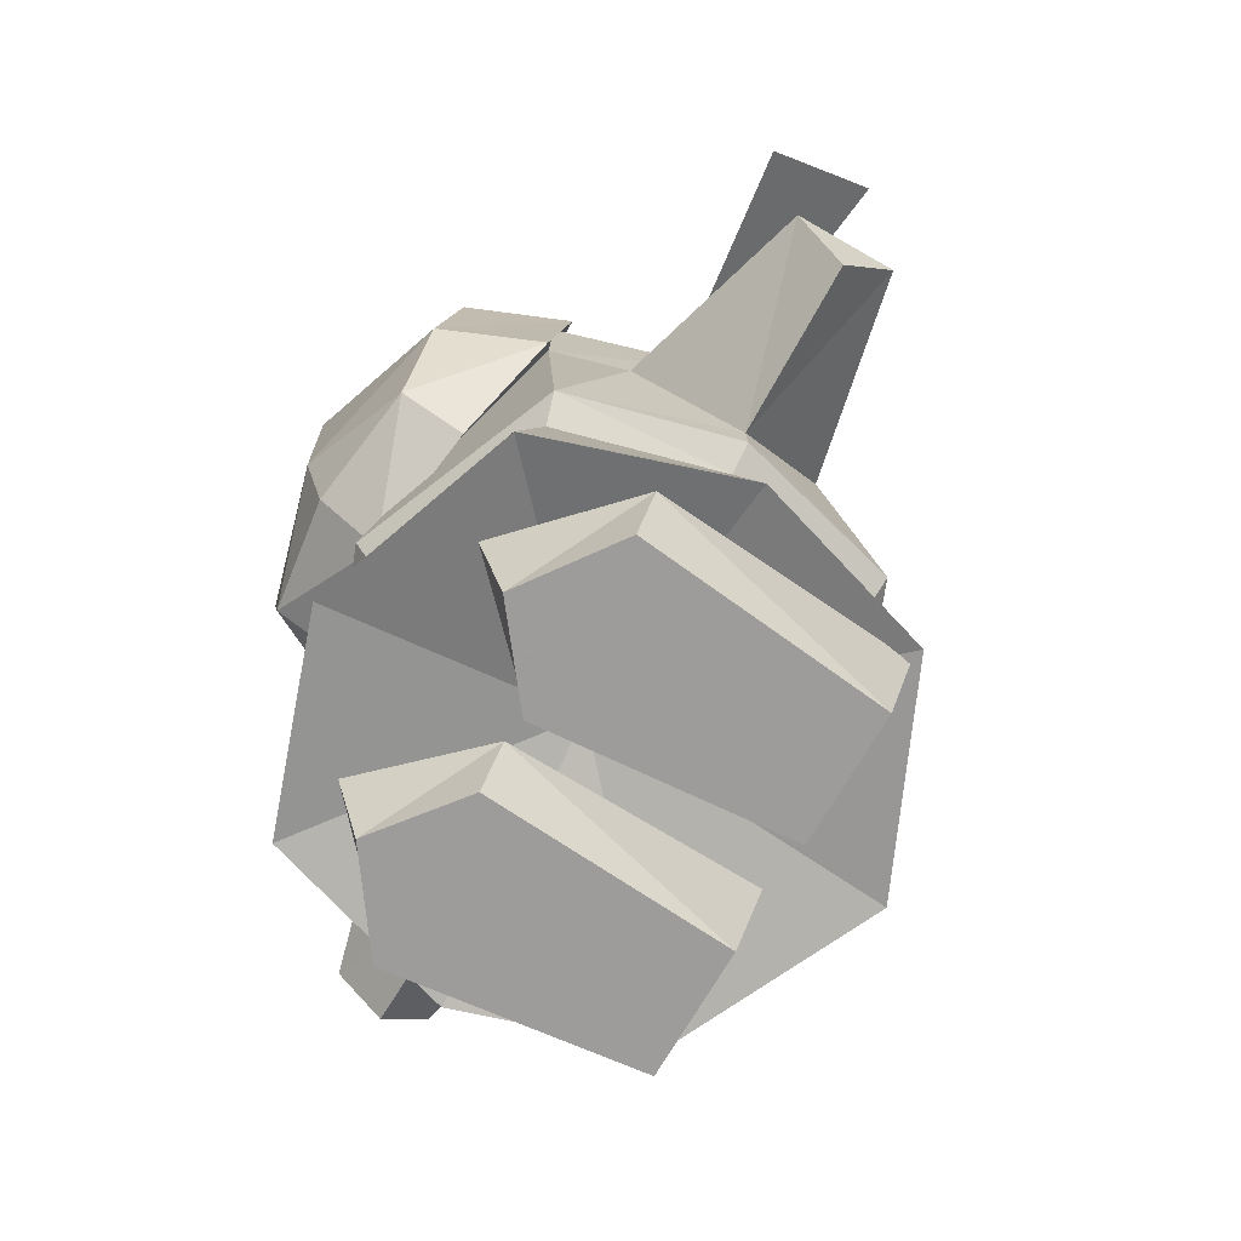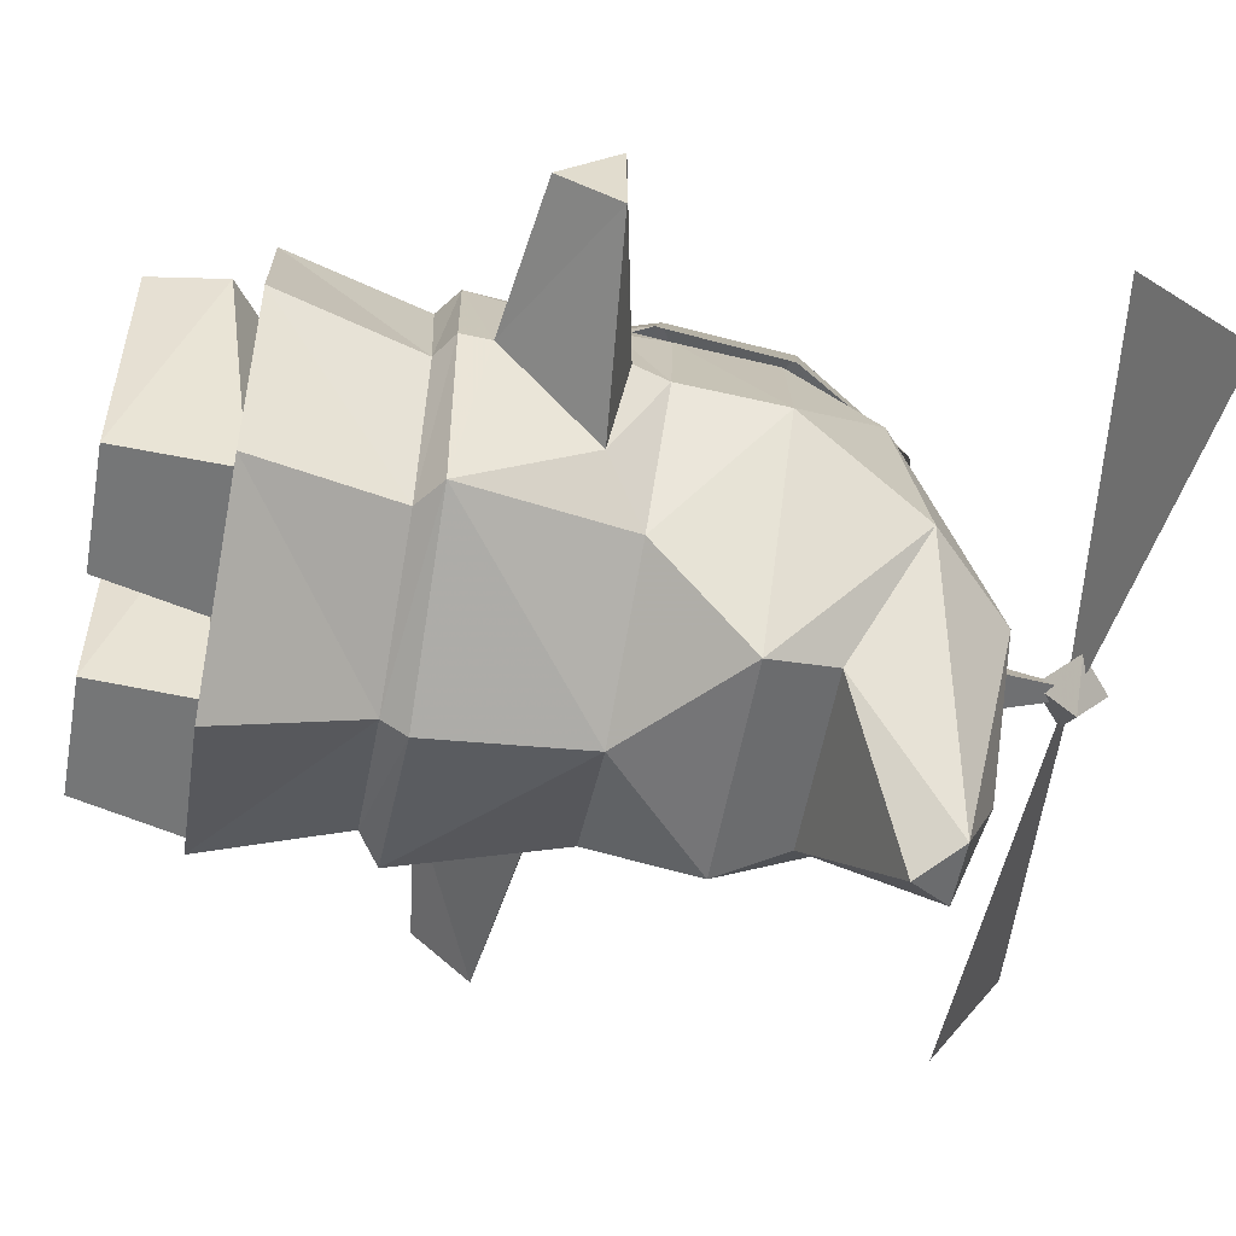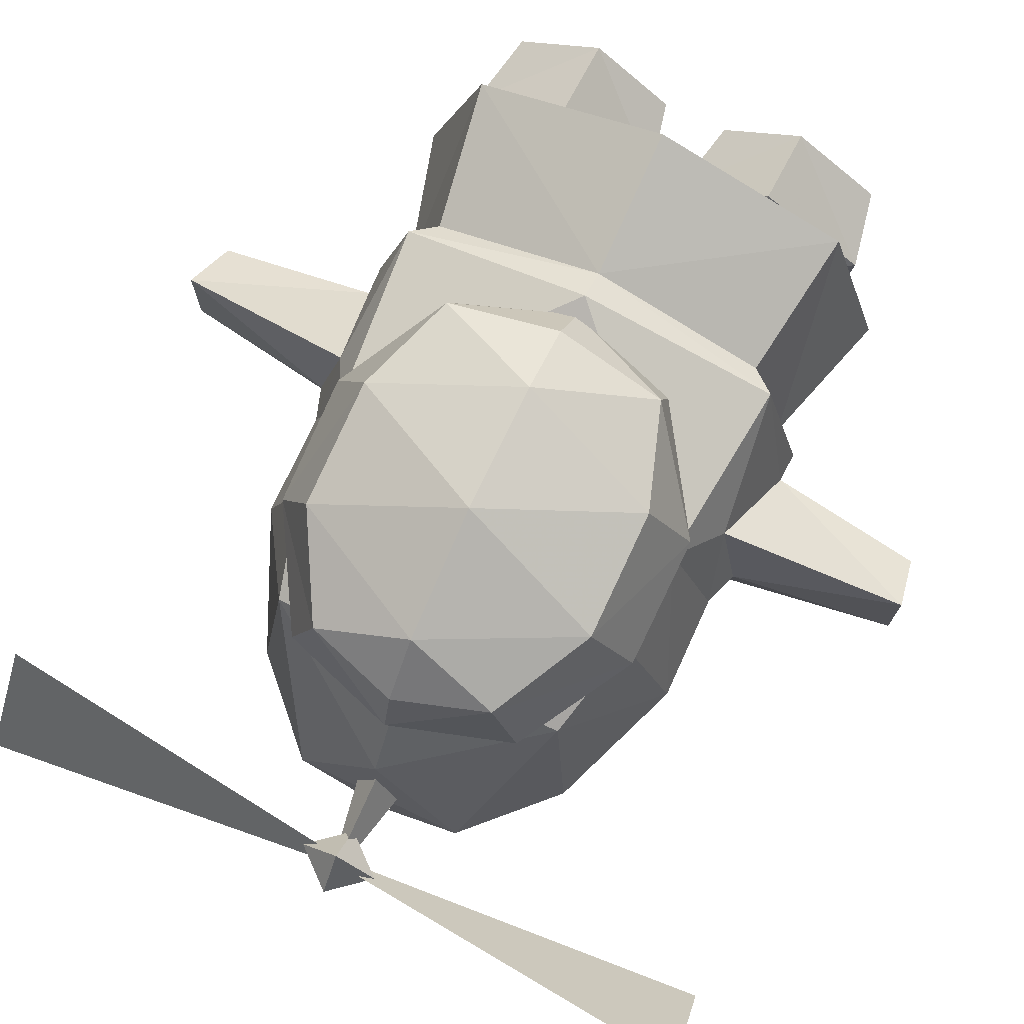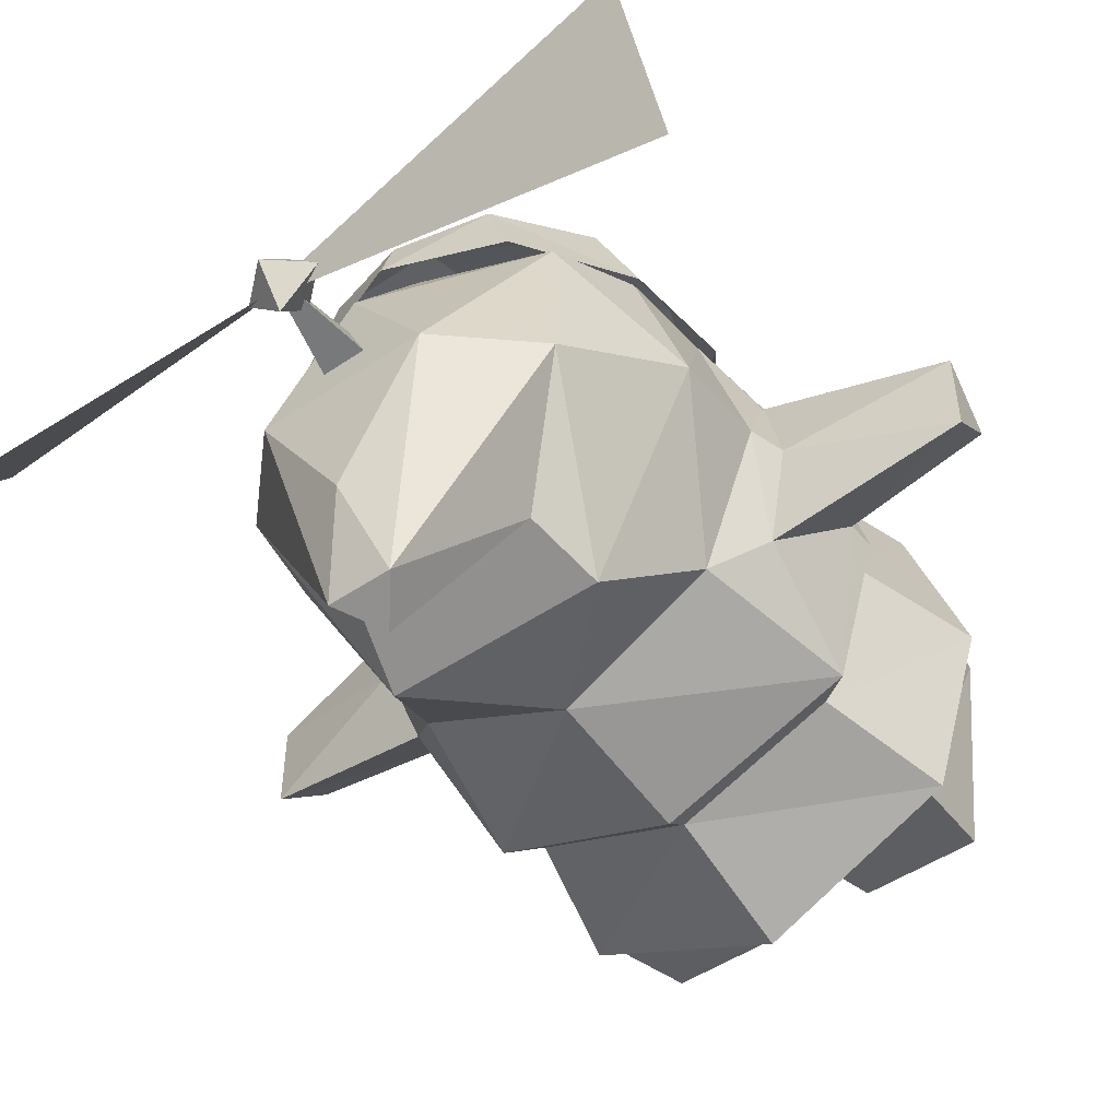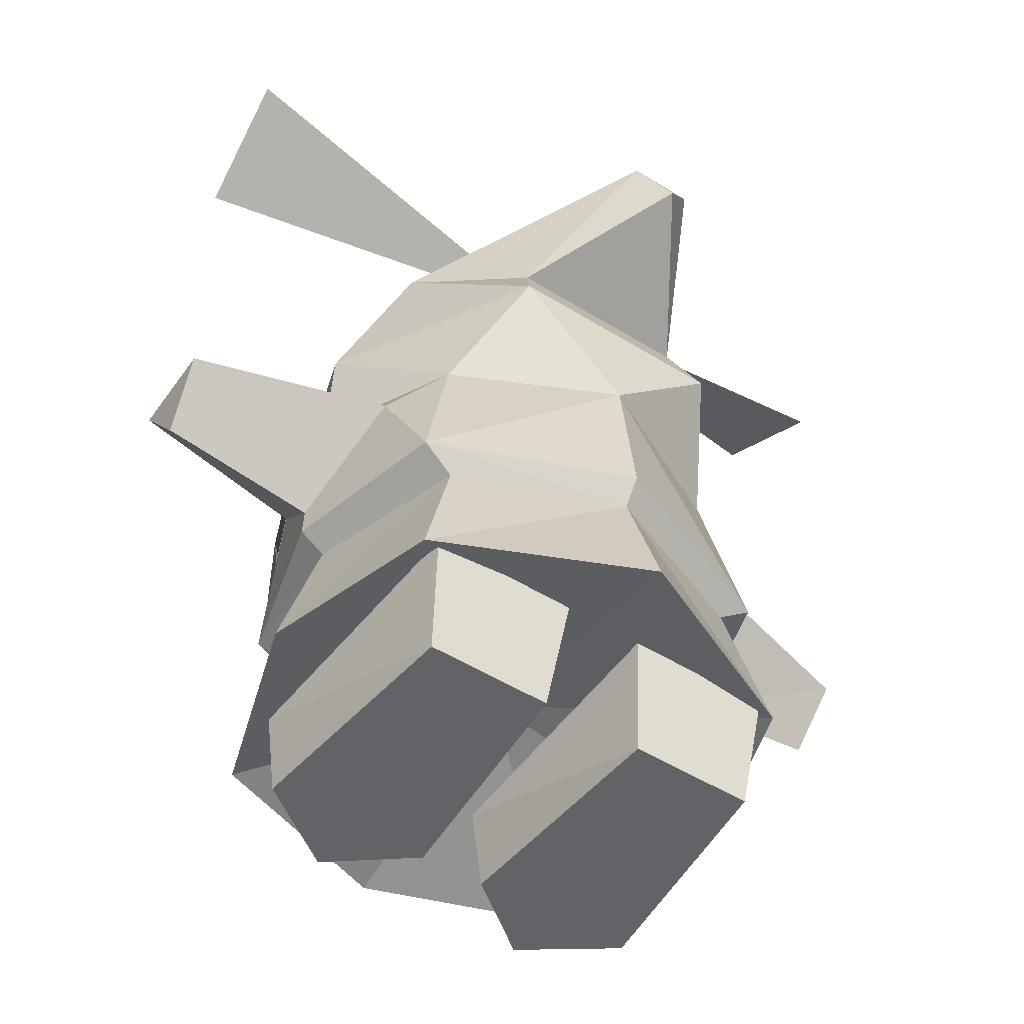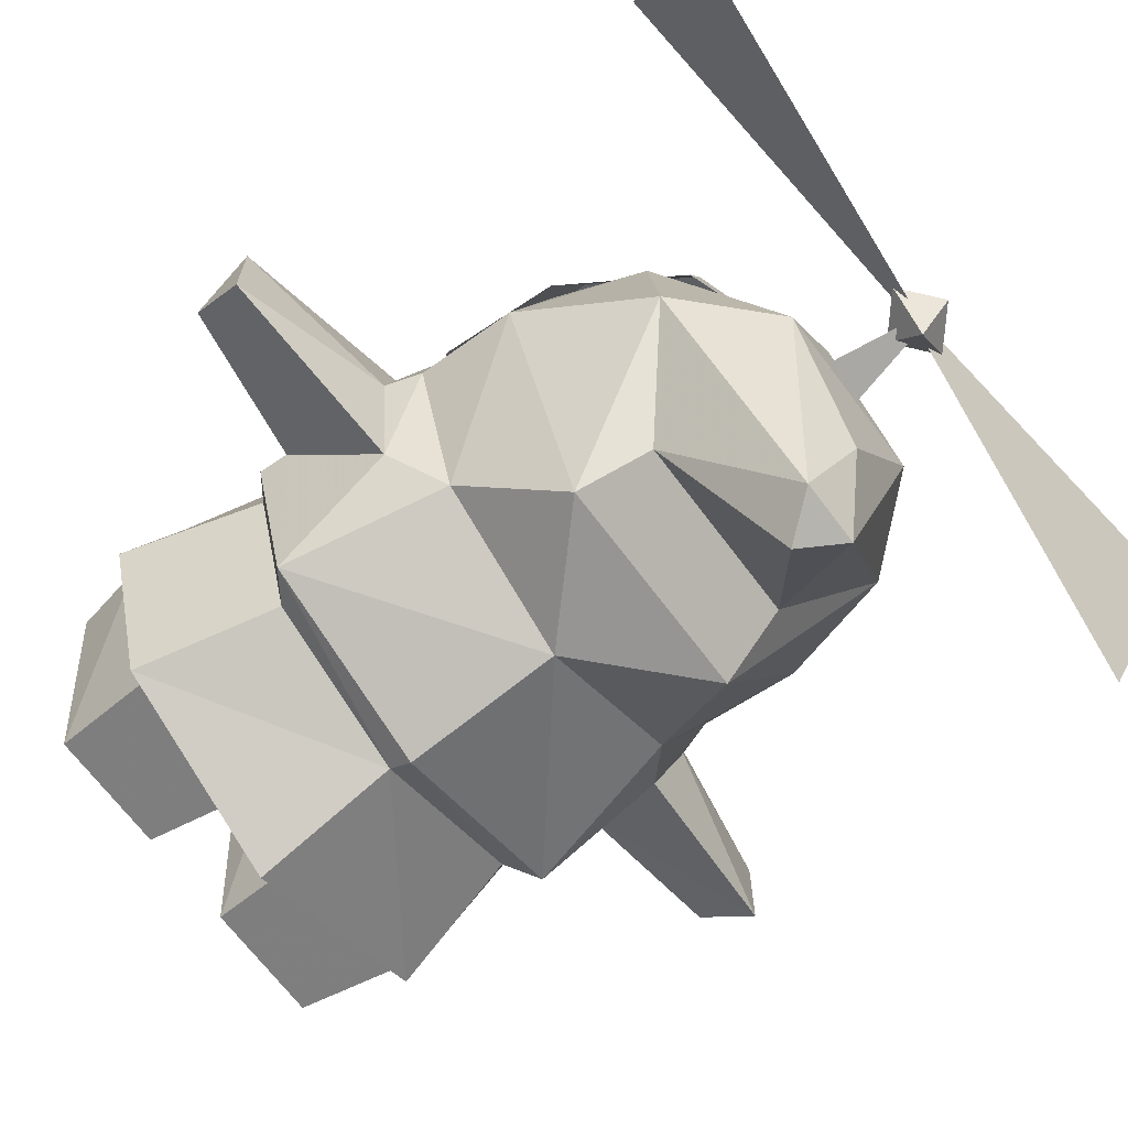
<metadata>
{"format":"obj","ext":"obj","renderer":"f3d","projection":"perspective","resolution":1024,"background":"white","views":[{"elev":-70.3,"azim":60.0,"up":"+Y"},{"elev":-56.5,"azim":79.7,"up":"+Z"},{"elev":74.6,"azim":-154.4,"up":"+Z"},{"elev":-49.6,"azim":-143.2,"up":"+Z"},{"elev":-50.9,"azim":145.9,"up":"+Y"},{"elev":-67.9,"azim":126.8,"up":"+Z"}]}
</metadata>
<code>
o skl_root
v -0.0002448 18.58 1.194
v -3.702 16.12 2.901
v -0.0002447 16.5 4.388
v 2.168 18.76 -1.994
v -2.168 18.76 -1.994
v 0.8049 17.66 -7.7
v -0.0002448 18.58 -5.338
v -0.0002447 16.64 -8.148
v -0.8054 17.66 -7.7
v 2.317 15.01 -4.611
v -2.317 15.01 -4.611
v -2.778 13.26 -5.388
v -3.936 10.73 -3.408
v -5.566 13.53 -0.2837
v 2.778 13.26 -5.388
v -0.0002444 10.64 -5.358
v 5.566 13.53 -0.2837
v 3.936 10.73 -3.408
v -2.757 2.08 4.174
v -2.788 -0.0002441 3.576
v -0.4014 1.863 1.839
v -2.815 3.509 2.626
v -5.322 1.863 1.839
v -0.9761 2.852 -4.265
v -4.565 2.852 -4.265
v 2.757 2.08 4.174
v 2.787 -0.0002441 3.576
v 5.322 1.863 1.839
v 2.815 3.509 2.626
v 0.4016 1.863 1.839
v 4.566 2.852 -4.265
v 0.9758 2.852 -4.265
v -6.285 2.591 0.01123
v -4.021 6.112 -3.806
v -4.945 2.626 -4.279
v -4.809 2.591 4.583
v -5.262 6.112 0.00293
v -0.001221 6.112 5.283
v -4.275 6.112 3.699
v -0.9712 20.8 -0.6562
v 0.01562 21.63 -0.6562
v 0.01562 20.8 -1.643
v 0.01562 19.96 -0.6562
v 0.01562 20.8 0.3306
v 1.002 20.8 -0.6563
v -0.001221 6.917 5.739
v 4.874 6.618 3.859
v 4.426 11.3 3.862
v -4.873 6.618 3.859
v 4.834 6.667 -3.951
v 5.09 9.728 -2.311
v -0.001221 6.733 -5.84
v 5.823 10.13 0.003906
v 9.906 9.279 1.081
v 9.906 9.279 -1.212
v 5.53 11 0.06152
v 5.242 9.841 2.319
v 4.945 2.626 -4.279
v 4.022 6.112 -3.806
v 6.285 2.591 0.01123
v -0.001221 2.6 -6.512
v -0.001221 6.112 -5.377
v -5.822 10.13 0.003906
v -9.905 9.279 -1.212
v -9.905 9.279 1.081
v -5.53 11 0.06152
v -5.089 9.728 -2.311
v 3.702 16.12 2.901
v 4.224 16.69 -1.77
v 4.315 13.75 3.736
v -4.223 16.69 -1.77
v -0.001221 2.591 6.243
v 4.809 2.591 4.583
v 5.263 6.112 0.00293
v 4.276 6.112 3.699
v 3.638 14.31 5.674
v 0.002197 13.13 7.169
v 3.638 11.24 6.223
v 2.293 16.75 4.977
v 0.002197 16.2 5.994
v 0.002197 17.44 4.676
v 0.002197 17.83 3.359
v -2.288 16.75 4.977
v -4.67 10.85 4.003
v -2.752 8.677 6.326
v -3.634 11.24 6.223
v 4.298 -0.0002441 -3.694
v 1.258 -0.0002441 -3.694
v 0.01636 17.13 0.3564
v 0.0144 21.49 -0.6538
v -0.8611 17.13 -1.516
v 5.865 7.291 -0.002441
v -0.001221 4.2 0.3364
v -4.834 6.667 -3.951
v -5.865 7.292 -0.002441
v -9.718 7.822 -0.001465
v 2.774 8.104 4.85
v 2.757 8.677 6.326
v 0.001221 7.269 5.29
v 2.967 16.84 3.103
v 4.64 13.98 3.446
v -5.242 9.841 2.319
v -4.425 11.3 3.862
v -2.962 16.84 3.103
v -4.636 13.98 3.446
v 4.675 10.85 4.003
v -3.634 14.31 5.674
v 0.002197 8.292 6.72
v 0.002197 9.973 7.206
v -5.899 6.545 -0.01025
v 9.719 7.822 -0.001465
v -4.298 -0.0002441 -3.694
v -1.258 -0.0002441 -3.694
v 5.9 6.545 -0.01025
v 0.823 -0.0002441 2.051
v -4.931 -0.0002441 2.051
v -4.315 13.75 3.736
v -0.8306 20.79 -0.6777
v 9.365 19.79 0.7217
v 9.471 21.8 -2.077
f 1/1 2/1 3/1
f 4/1 5/1 1/1
f 6/1 7/1 4/1
f 8/1 9/1 6/1
f 10/1 11/1 8/1
f 12/1 13/1 14/1
f 15/1 16/1 12/1
f 17/1 18/1 15/1
f 19/1 20/1 21/1
f 22/1 23/1 19/1
f 24/1 25/1 22/1
f 26/1 27/1 28/1
f 29/1 30/1 26/1
f 31/1 32/1 29/1
f 33/1 34/1 35/1
f 36/1 37/1 33/1
f 38/1 39/1 36/1
f 40/1 41/1 42/1
f 43/1 44/1 40/1
f 42/1 45/1 43/1
f 46/1 47/1 48/1
f 49/1 38/1 46/1
f 50/1 18/1 51/1
f 52/1 16/1 50/1
f 53/1 54/1 55/1
f 56/1 57/1 53/1
f 58/1 59/1 60/1
f 61/1 62/1 58/1
f 63/1 64/1 65/1
f 66/1 67/1 63/1
f 68/1 69/1 4/1
f 70/1 17/1 68/1
f 69/1 10/1 6/1
f 17/1 15/1 69/1
f 71/1 14/1 2/1
f 11/1 12/1 71/1
f 36/1 72/1 38/1
f 73/1 38/1 72/1
f 74/1 75/1 73/1
f 76/1 77/1 78/1
f 79/1 80/1 76/1
f 81/1 82/1 83/1
f 80/1 79/1 81/1
f 84/1 85/1 86/1
f 87/1 27/1 88/1
f 89/1 90/1 91/1
f 5/1 9/1 71/1
f 47/1 92/1 57/1
f 33/1 35/1 93/1
f 61/1 93/1 35/1
f 93/1 61/1 58/1
f 73/1 72/1 93/1
f 36/1 93/1 72/1
f 93/1 36/1 33/1
f 94/1 95/1 67/1
f 96/1 95/1 65/1
f 97/1 98/1 99/1
f 100/1 79/1 101/1
f 102/1 49/1 103/1
f 104/1 105/1 83/1
f 67/1 13/1 94/1
f 106/1 78/1 98/1
f 107/1 86/1 77/1
f 108/1 85/1 99/1
f 77/1 80/1 107/1
f 85/1 108/1 109/1
f 66/1 63/1 102/1
f 110/1 49/1 95/1
f 56/1 53/1 51/1
f 73/1 93/1 60/1
f 58/1 60/1 93/1
f 24/1 22/1 21/1
f 55/1 111/1 92/1
f 50/1 51/1 92/1
f 112/1 113/1 20/1
f 31/1 29/1 28/1
f 1/1 3/1 68/1
f 50/1 92/1 114/1
f 80/1 81/1 83/1
f 66/1 102/1 103/1
f 4/1 1/1 68/1
f 73/1 60/1 74/1
f 103/1 46/1 48/1
f 114/1 47/1 74/1
f 37/1 39/1 110/1
f 62/1 50/1 59/1
f 34/1 52/1 62/1
f 37/1 94/1 34/1
f 88/1 115/1 32/1
f 31/1 28/1 87/1
f 32/1 31/1 88/1
f 112/1 116/1 25/1
f 24/1 21/1 113/1
f 25/1 24/1 112/1
f 10/1 15/1 11/1
f 86/1 107/1 84/1
f 117/1 14/1 103/1
f 106/1 101/1 78/1
f 70/1 48/1 17/1
f 118/1 119/1 120/1
o leg_l
v 4.931 -0.0002441 2.051
v 5.322 1.863 1.839
v 2.787 -0.0002441 3.576
v 2.757 2.08 4.174
v 0.4016 1.863 1.839
v 2.815 3.509 2.626
v 0.9758 2.852 -4.265
v 0.823 -0.0002441 2.051
v 1.258 -0.0002441 -3.694
v 4.298 -0.0002441 -3.694
v 4.566 2.852 -4.265
f 121/2 122/2 123/2
f 123/2 124/2 125/2
f 125/2 126/2 127/2
f 128/2 129/2 123/2
f 123/2 130/2 121/2
f 124/2 122/2 126/2
f 128/2 123/2 125/2
f 125/2 127/2 128/2
f 121/2 130/2 122/2
f 130/2 129/2 131/2
o leg_r
v -0.8232 -0.0002441 2.051
v -0.4014 1.863 1.839
v -2.788 -0.0002441 3.576
v -2.757 2.08 4.174
v -5.322 1.863 1.839
v -2.815 3.509 2.626
v -4.565 2.852 -4.265
v -1.258 -0.0002441 -3.694
v -4.931 -0.0002441 2.051
v -4.298 -0.0002441 -3.694
v -0.9761 2.852 -4.265
f 132/3 133/3 134/3
f 134/3 135/3 136/3
f 136/3 137/3 138/3
f 135/3 133/3 137/3
f 132/3 134/3 139/3
f 134/3 136/3 140/3
f 134/3 140/3 141/3
f 136/3 138/3 140/3
f 132/3 139/3 133/3
f 139/3 141/3 142/3
o spin
v -4.315 13.75 3.736
v -0.0002447 16.5 4.388
v -3.702 16.12 2.901
v -0.0002448 18.58 1.194
v -2.168 18.76 -1.994
v 2.168 18.76 -1.994
v -0.0002448 18.58 -5.338
v 0.8049 17.66 -7.7
v -0.8054 17.66 -7.7
v -0.0002447 16.64 -8.148
v -2.317 15.01 -4.611
v -5.53 11 0.06152
v -5.566 13.53 -0.2837
v -3.936 10.73 -3.408
v -2.778 13.26 -5.388
v -0.0002444 10.64 -5.358
v 2.778 13.26 -5.388
v 3.936 10.73 -3.408
v 5.566 13.53 -0.2837
v 5.53 11 0.06152
v -0.001221 6.112 -5.377
v -4.945 2.626 -4.279
v -4.021 6.112 -3.806
v -6.285 2.591 0.01123
v -5.262 6.112 0.00293
v -4.809 2.591 4.583
v -4.275 6.112 3.699
v 5.242 9.841 2.319
v 4.426 11.3 3.862
v 4.874 6.618 3.859
v -0.001221 6.917 5.739
v -0.001221 6.112 5.283
v -4.873 6.618 3.859
v 5.09 9.728 -2.311
v 4.834 6.667 -3.951
v -0.001221 6.733 -5.84
v -4.834 6.667 -3.951
v 5.263 6.112 0.00293
v 6.285 2.591 0.01123
v 4.022 6.112 -3.806
v 4.945 2.626 -4.279
v -0.001221 2.6 -6.512
v -5.089 9.728 -2.311
v 4.224 16.69 -1.77
v 3.702 16.12 2.901
v 2.317 15.01 -4.611
v -4.223 16.69 -1.77
v 4.809 2.591 4.583
v 4.276 6.112 3.699
v 0.002197 9.973 7.206
v 3.638 11.24 6.223
v 0.002197 13.13 7.169
v 3.638 14.31 5.674
v 0.002197 16.2 5.994
v -2.962 16.84 3.103
v -2.288 16.75 4.977
v 0.002197 17.83 3.359
v 0.002197 17.44 4.676
v 2.293 16.75 4.977
v -3.634 11.24 6.223
v -2.752 8.677 6.326
v -4.67 10.85 4.003
v -2.769 8.104 4.85
v 0.8879 17.13 -1.519
v -0.8611 17.13 -1.516
v 0.0144 21.49 -0.6538
v 0.01636 17.13 0.3564
v 5.865 7.291 -0.002441
v 5.9 6.545 -0.01025
v -5.865 7.292 -0.002441
v -5.899 6.545 -0.01025
v -5.242 9.841 2.319
v -9.905 9.279 1.081
v -9.718 7.822 -0.001465
v -9.905 9.279 -1.212
v 0.002197 8.292 6.72
v 0.001221 7.269 5.29
v 2.757 8.677 6.326
v 2.774 8.104 4.85
v 4.675 10.85 4.003
v 4.64 13.98 3.446
v 2.967 16.84 3.103
v -4.425 11.3 3.862
v -3.634 14.31 5.674
v -4.636 13.98 3.446
v 4.315 13.75 3.736
f 143/4 144/4 145/4
f 145/4 146/4 147/4
f 147/4 148/4 149/4
f 149/4 150/4 151/4
f 151/4 152/4 153/4
f 154/4 155/4 156/4
f 156/4 157/4 158/4
f 158/4 159/4 160/4
f 160/4 161/4 162/4
f 163/4 164/4 165/4
f 165/4 166/4 167/4
f 167/4 168/4 169/4
f 170/4 171/4 172/4
f 172/4 173/4 174/4
f 174/4 175/4 169/4
f 162/4 176/4 160/4
f 160/4 177/4 158/4
f 158/4 178/4 179/4
f 170/4 162/4 171/4
f 180/4 181/4 182/4
f 182/4 183/4 163/4
f 163/4 184/4 164/4
f 185/4 154/4 156/4
f 150/4 148/4 186/4
f 186/4 187/4 161/4
f 152/4 150/4 188/4
f 188/4 186/4 159/4
f 143/4 145/4 155/4
f 155/4 189/4 157/4
f 174/4 190/4 191/4
f 192/4 193/4 194/4
f 194/4 195/4 196/4
f 197/4 198/4 199/4
f 199/4 200/4 201/4
f 192/4 202/4 203/4
f 203/4 204/4 205/4
f 206/4 207/4 208/4
f 208/4 209/4 206/4
f 153/4 189/4 151/4
f 151/4 147/4 149/4
f 210/4 172/4 211/4
f 212/4 179/4 213/4
f 214/4 215/4 212/4
f 212/4 216/4 217/4
f 218/4 219/4 220/4
f 220/4 221/4 222/4
f 195/4 223/4 201/4
f 201/4 224/4 199/4
f 173/4 225/4 175/4
f 226/4 198/4 227/4
f 158/4 179/4 156/4
f 192/4 220/4 193/4
f 192/4 194/4 202/4
f 205/4 219/4 203/4
f 198/4 226/4 196/4
f 220/4 192/4 218/4
f 214/4 212/4 175/4
f 228/4 187/4 144/4
f 191/4 172/4 174/4
f 147/4 189/4 145/4
f 191/4 180/4 172/4
f 175/4 213/4 169/4
f 211/4 182/4 177/4
f 177/4 163/4 178/4
f 178/4 165/4 179/4
f 179/4 167/4 213/4
f 182/4 211/4 180/4
f 157/4 153/4 159/4
f 227/4 204/4 226/4
f 154/4 225/4 155/4
f 195/4 193/4 223/4
f 162/4 161/4 171/4
o arm_l
v 9.719 7.822 -0.001465
v 9.906 9.279 -1.212
v 9.906 9.279 1.081
v 5.823 10.13 0.003906
v 5.242 9.841 2.319
v 5.865 7.291 -0.002441
v 5.09 9.728 -2.311
f 229/5 230/5 231/5
f 231/5 232/5 233/5
f 231/5 233/5 234/5
f 230/5 235/5 232/5
f 231/5 234/5 229/5
f 230/5 234/5 235/5
o arm_r
v -9.718 7.822 -0.001465
v -9.905 9.279 1.081
v -9.905 9.279 -1.212
v -5.822 10.13 0.003906
v -5.089 9.728 -2.311
v -5.865 7.292 -0.002441
v -5.242 9.841 2.319
f 236/6 237/6 238/6
f 238/6 239/6 240/6
f 238/6 240/6 241/6
f 237/6 242/6 239/6
o propeller
v 1.002 20.8 -0.6563
v 0.01562 20.8 -1.643
v 0.01562 21.63 -0.6562
v -0.9712 20.8 -0.6562
v 0.01562 20.8 0.3306
v 0.01562 19.96 -0.6562
v 0.8301 20.79 -0.6777
v -9.364 19.79 -2.355
v -9.471 21.8 1
f 243/7 244/7 245/7
f 245/7 246/7 247/7
f 247/7 248/7 243/7
f 247/7 243/7 245/7
f 246/7 244/7 248/7
f 249/7 250/7 251/7

</code>
